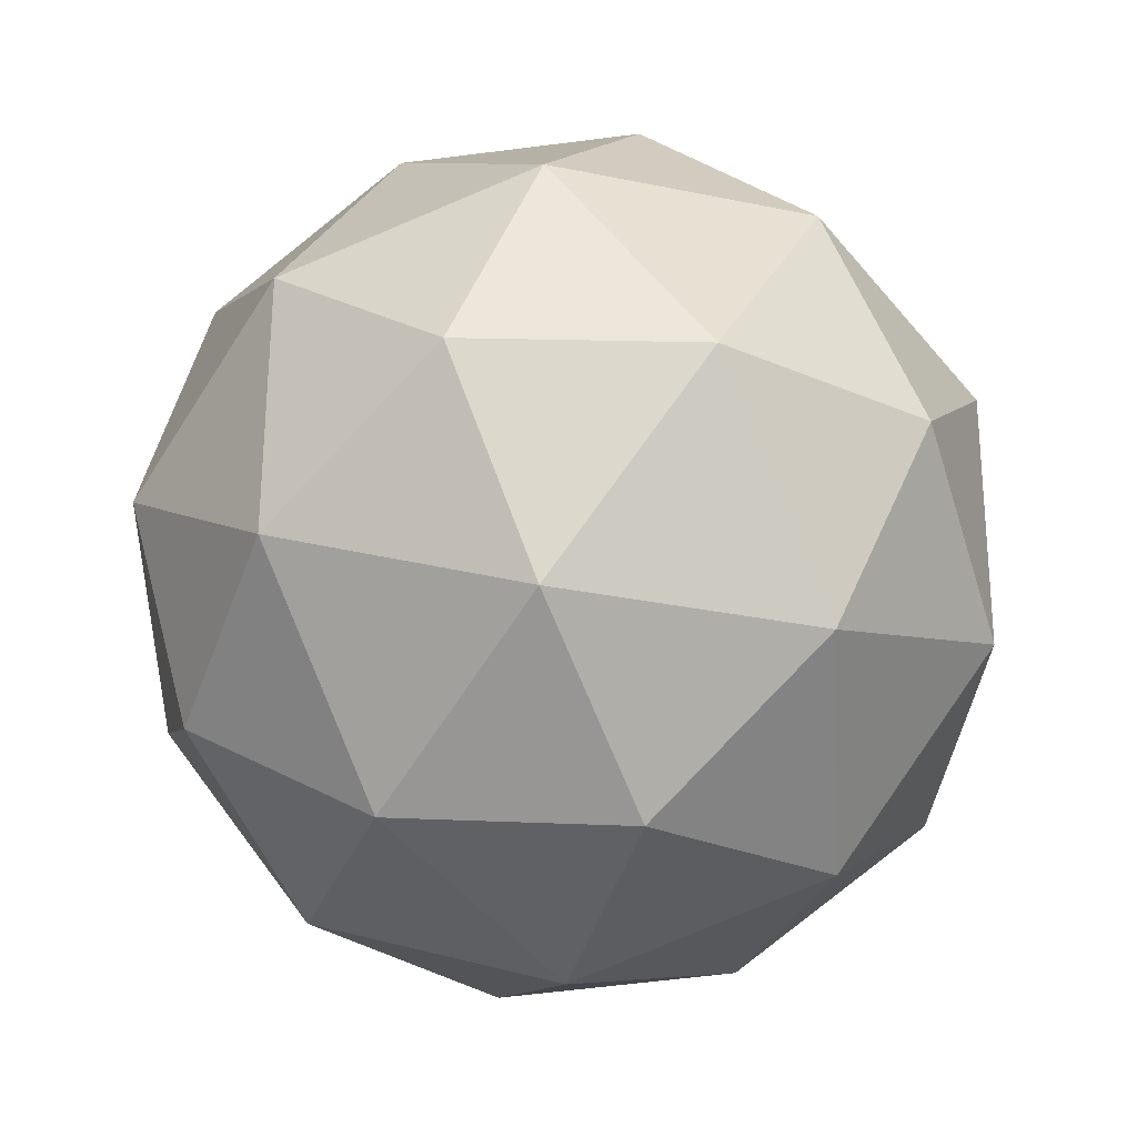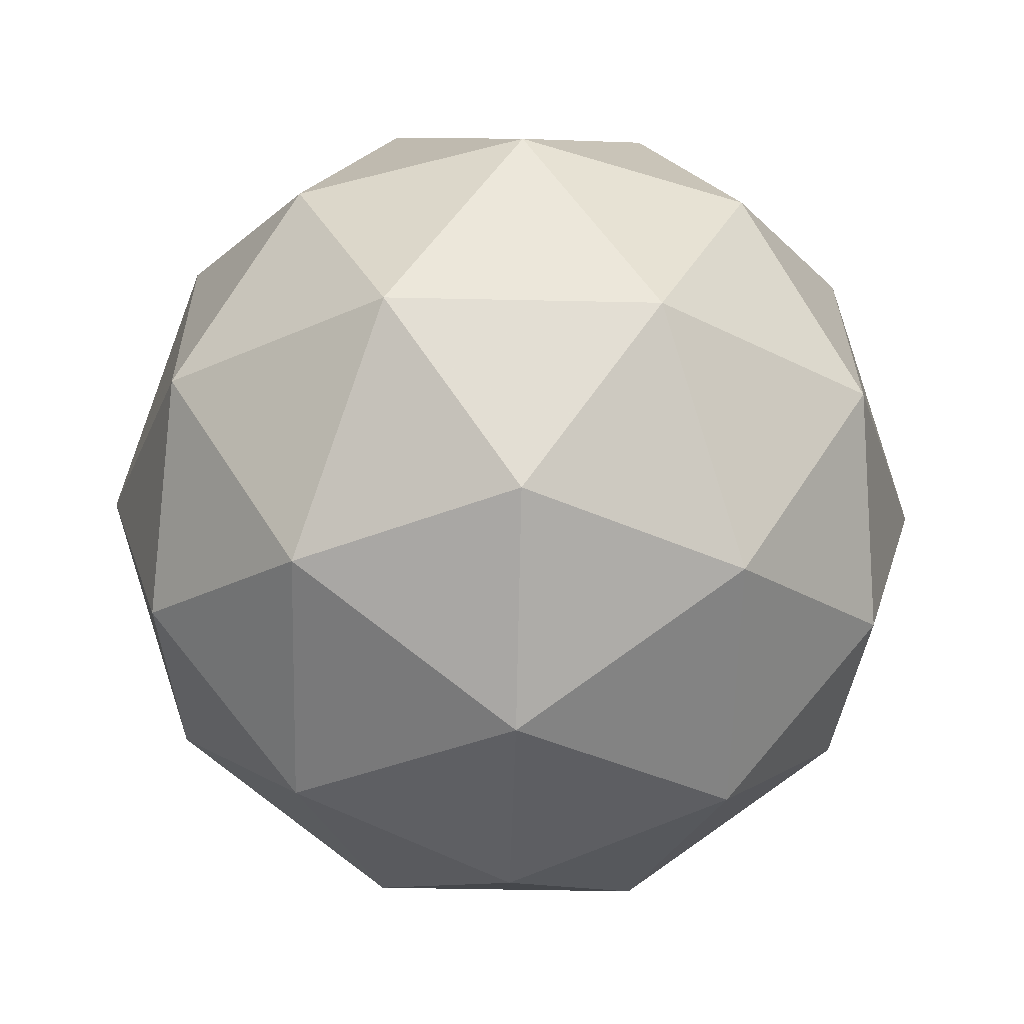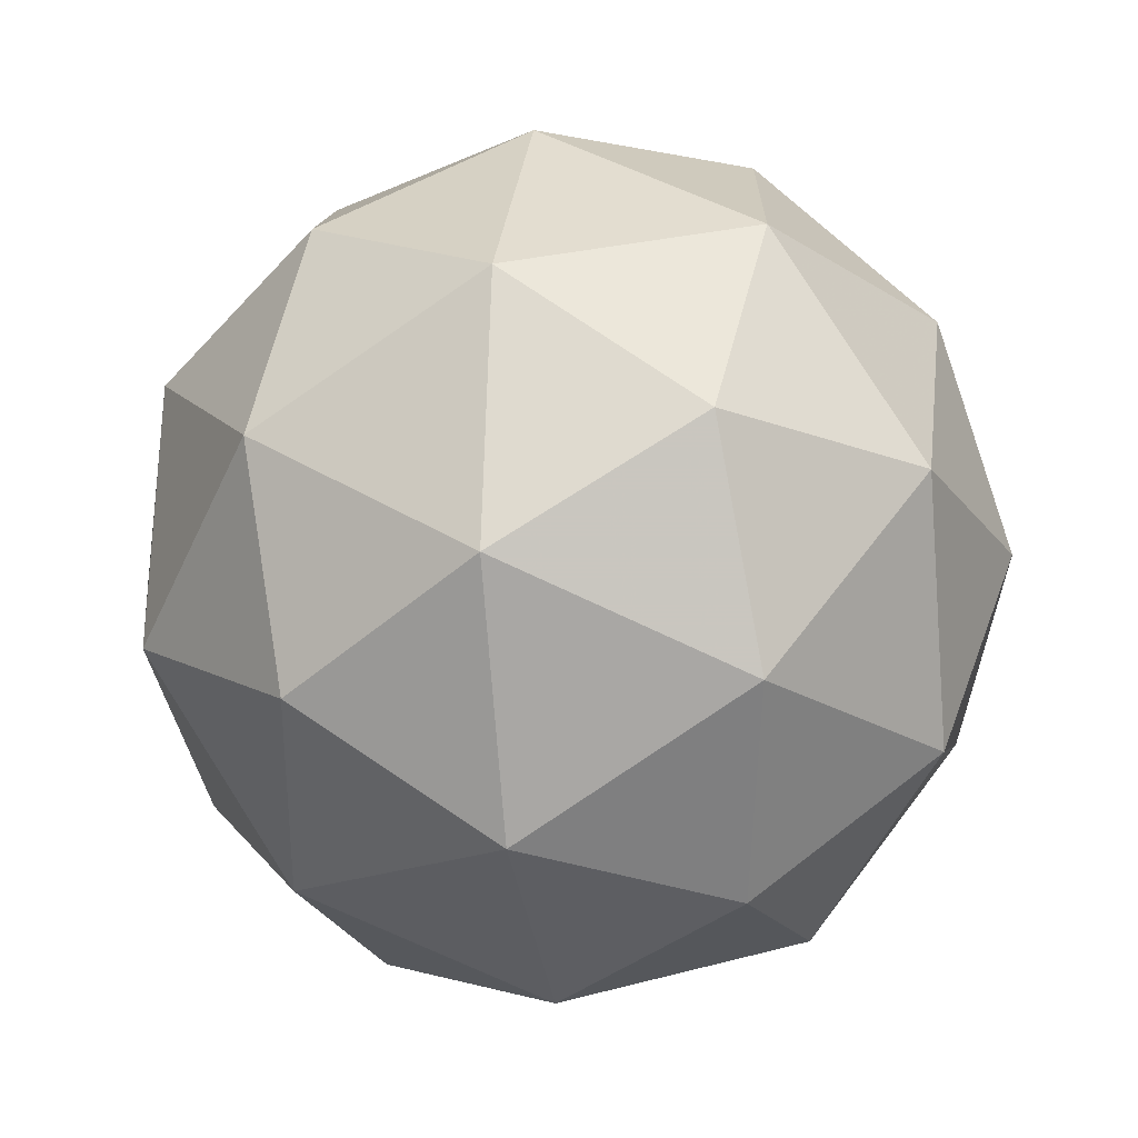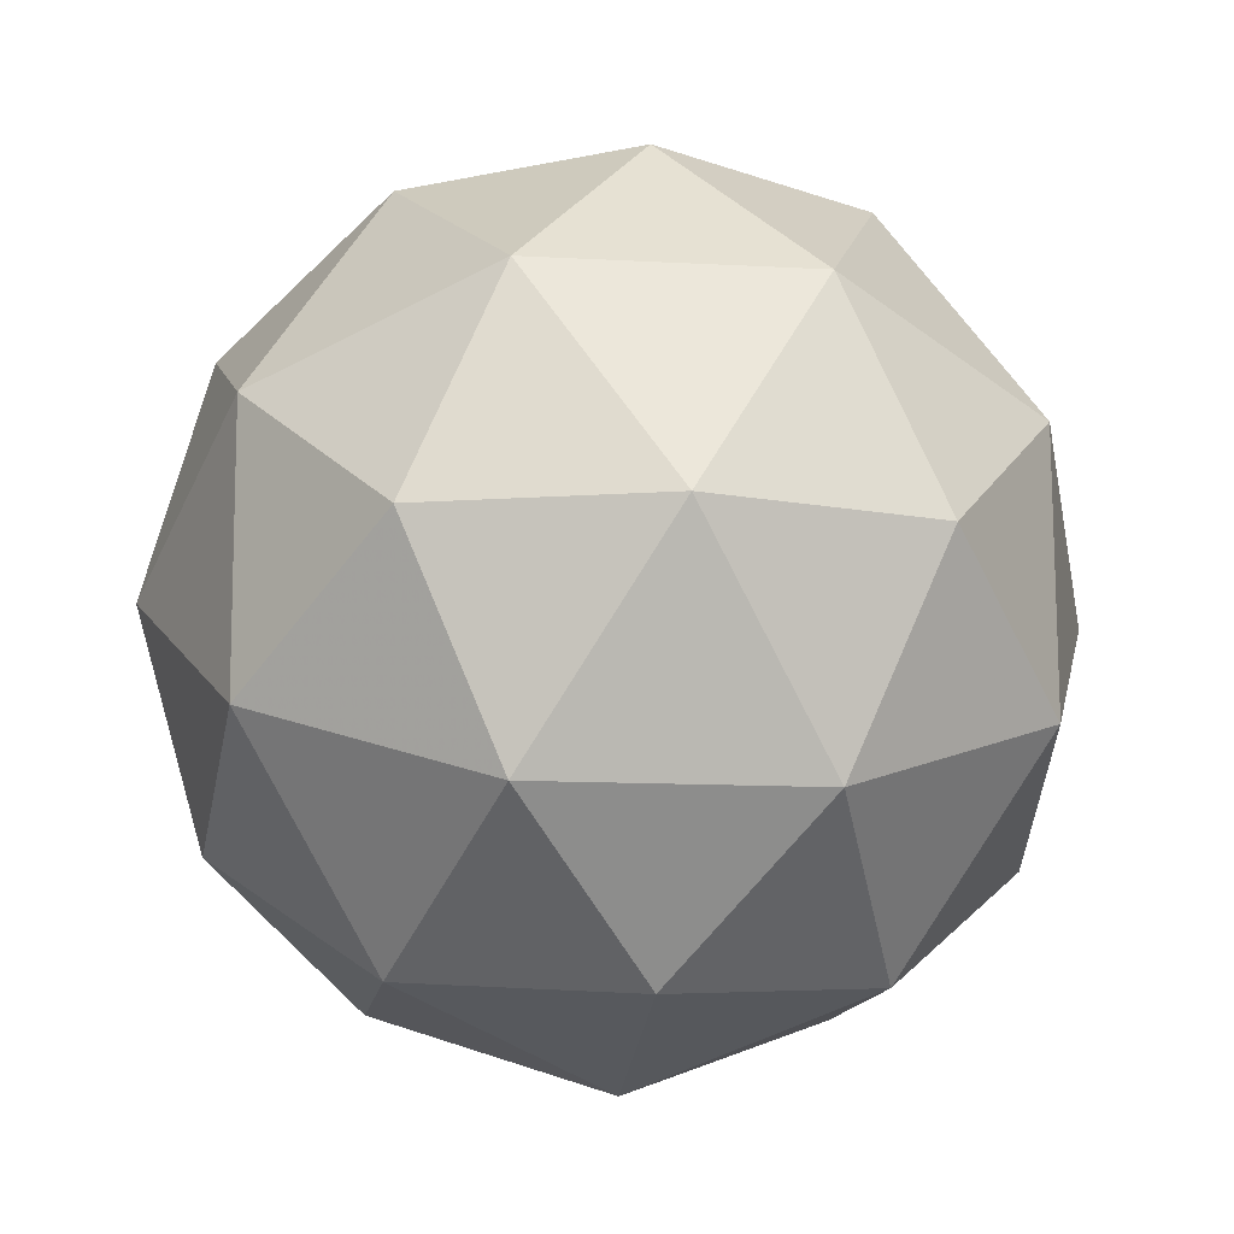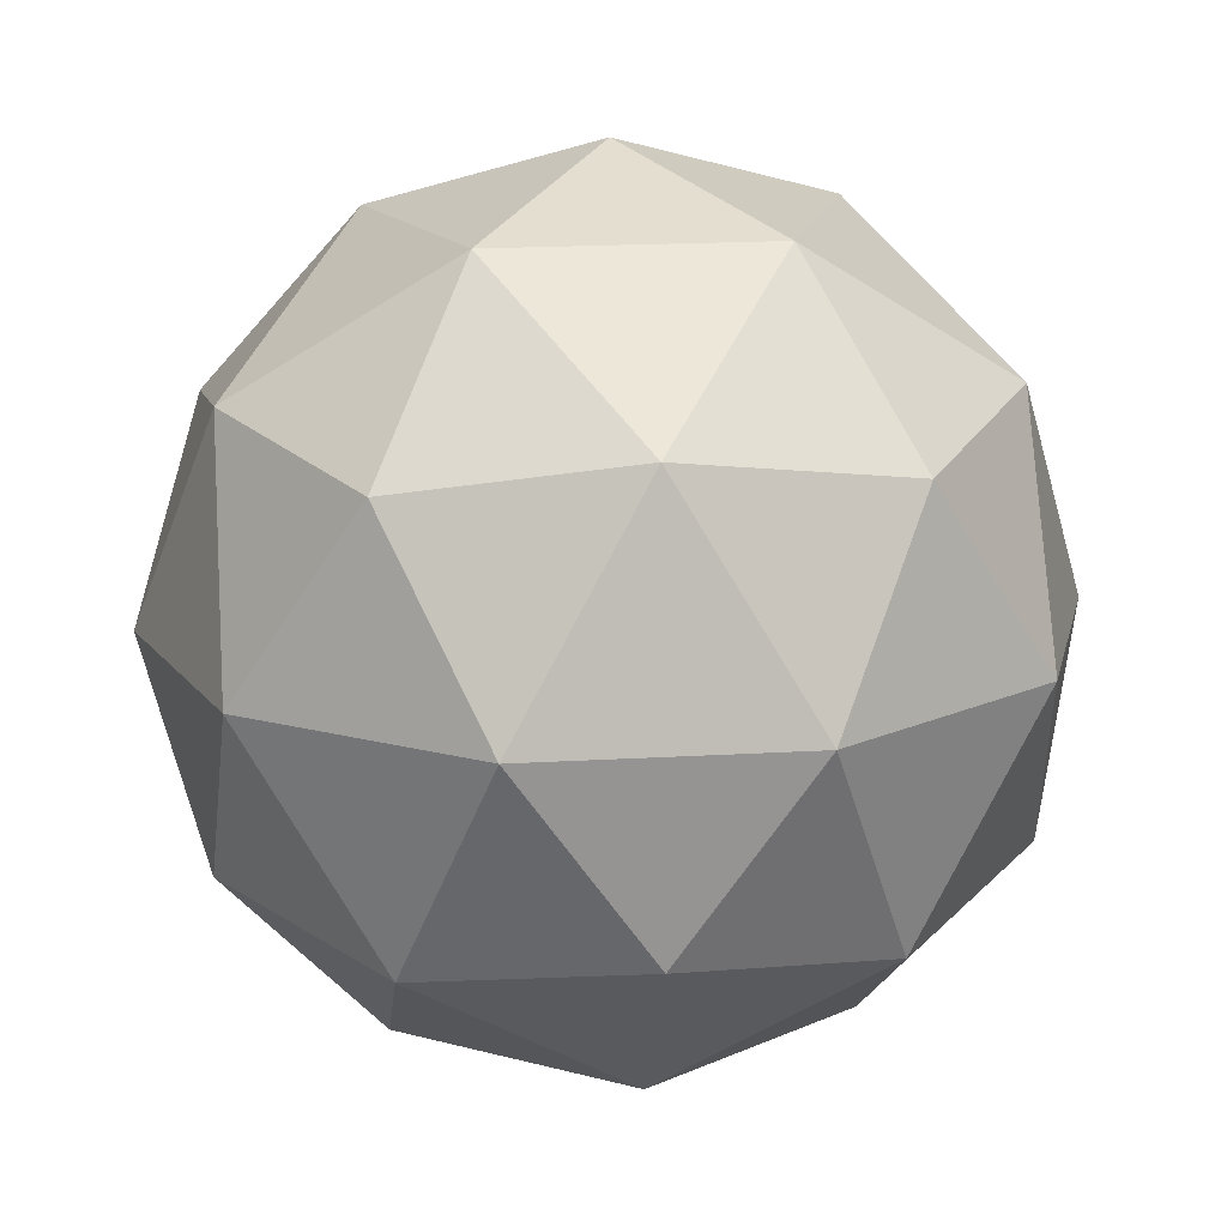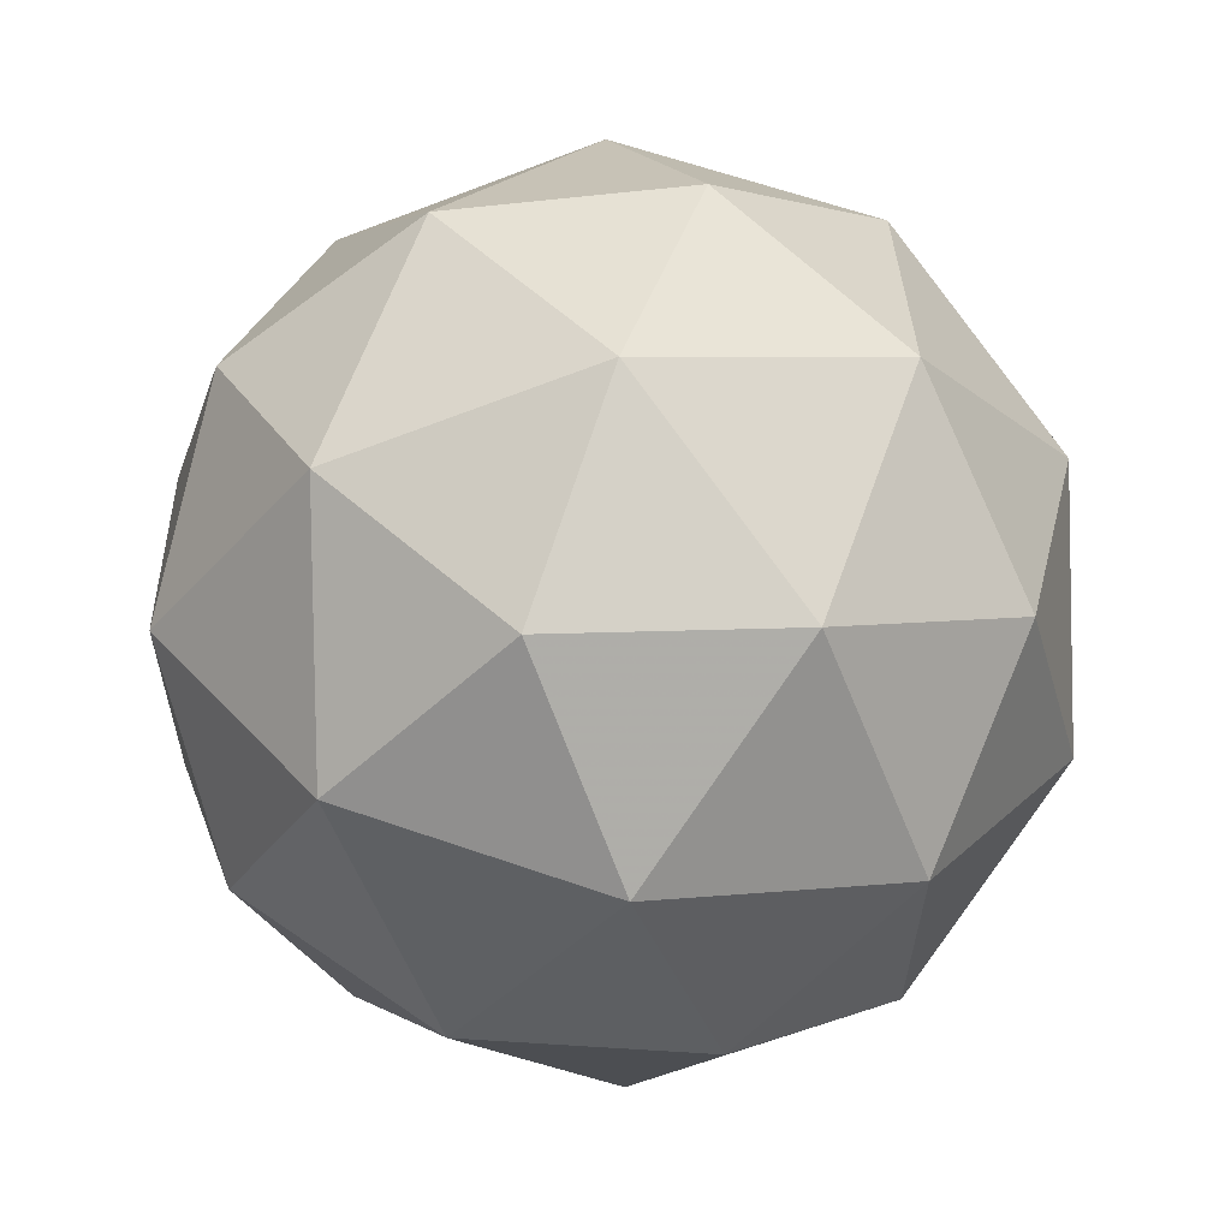
<metadata>
{"format":"obj","ext":"obj","renderer":"f3d","projection":"perspective","resolution":1024,"background":"white","views":[{"elev":-31.0,"azim":134.0,"up":"+Z"},{"elev":-64.1,"azim":149.9,"up":"+Z"},{"elev":-22.2,"azim":102.9,"up":"+Z"},{"elev":-16.0,"azim":143.6,"up":"+Z"},{"elev":19.7,"azim":49.8,"up":"+Y"},{"elev":-60.6,"azim":172.7,"up":"+Z"}]}
</metadata>
<code>
v 0.7857 0.5898 -0.6726
v 0.7066 0.5866 -0.6439
v 0.7634 0.6353 -0.6054
v 0.8372 0.5949 -0.6063
v 0.826 0.5212 -0.6453
v 0.7454 0.5161 -0.6685
v 0.7093 0.5897 -0.5599
v 0.79 0.5949 -0.5366
v 0.8287 0.5244 -0.5612
v 0.772 0.4756 -0.5997
v 0.6982 0.516 -0.5989
v 0.7497 0.5212 -0.5326
v 0.7757 0.6226 -0.6454
v 0.7424 0.5939 -0.668
v 0.7293 0.6207 -0.6285
v 0.7187 0.5506 -0.6656
v 0.7651 0.5525 -0.6825
v 0.8191 0.5988 -0.6459
v 0.806 0.6256 -0.6064
v 0.8125 0.5555 -0.6688
v 0.8428 0.5585 -0.6298
v 0.7889 0.5122 -0.6664
v 0.6909 0.5506 -0.6247
v 0.7137 0.5091 -0.6392
v 0.7308 0.6225 -0.5792
v 0.6975 0.5939 -0.6018
v 0.8216 0.6018 -0.566
v 0.7783 0.6256 -0.5655
v 0.8378 0.5171 -0.6034
v 0.8444 0.5604 -0.5805
v 0.7571 0.4854 -0.6397
v 0.8045 0.4884 -0.626
v 0.6925 0.5524 -0.5753
v 0.7465 0.5988 -0.5387
v 0.8167 0.5604 -0.5395
v 0.8061 0.4903 -0.5766
v 0.7293 0.4854 -0.5987
v 0.7228 0.5554 -0.5363
v 0.7163 0.5121 -0.5593
v 0.7702 0.5585 -0.5227
v 0.793 0.517 -0.5371
v 0.7596 0.4884 -0.5598
f 1 14 13
f 2 14 16
f 1 13 18
f 1 18 20
f 1 20 17
f 2 16 23
f 3 15 25
f 4 19 27
f 5 21 29
f 6 22 31
f 2 23 26
f 3 25 28
f 4 27 30
f 5 29 32
f 6 31 24
f 7 33 38
f 8 34 40
f 9 35 41
f 10 36 42
f 11 37 39
f 39 42 12
f 39 37 42
f 37 10 42
f 42 41 12
f 42 36 41
f 36 9 41
f 41 40 12
f 41 35 40
f 35 8 40
f 40 38 12
f 40 34 38
f 34 7 38
f 38 39 12
f 38 33 39
f 33 11 39
f 24 37 11
f 24 31 37
f 31 10 37
f 32 36 10
f 32 29 36
f 29 9 36
f 30 35 9
f 30 27 35
f 27 8 35
f 28 34 8
f 28 25 34
f 25 7 34
f 26 33 7
f 26 23 33
f 23 11 33
f 31 32 10
f 31 22 32
f 22 5 32
f 29 30 9
f 29 21 30
f 21 4 30
f 27 28 8
f 27 19 28
f 19 3 28
f 25 26 7
f 25 15 26
f 15 2 26
f 23 24 11
f 23 16 24
f 16 6 24
f 17 22 6
f 17 20 22
f 20 5 22
f 20 21 5
f 20 18 21
f 18 4 21
f 18 19 4
f 18 13 19
f 13 3 19
f 16 17 6
f 16 14 17
f 14 1 17
f 13 15 3
f 13 14 15
f 14 2 15

</code>
